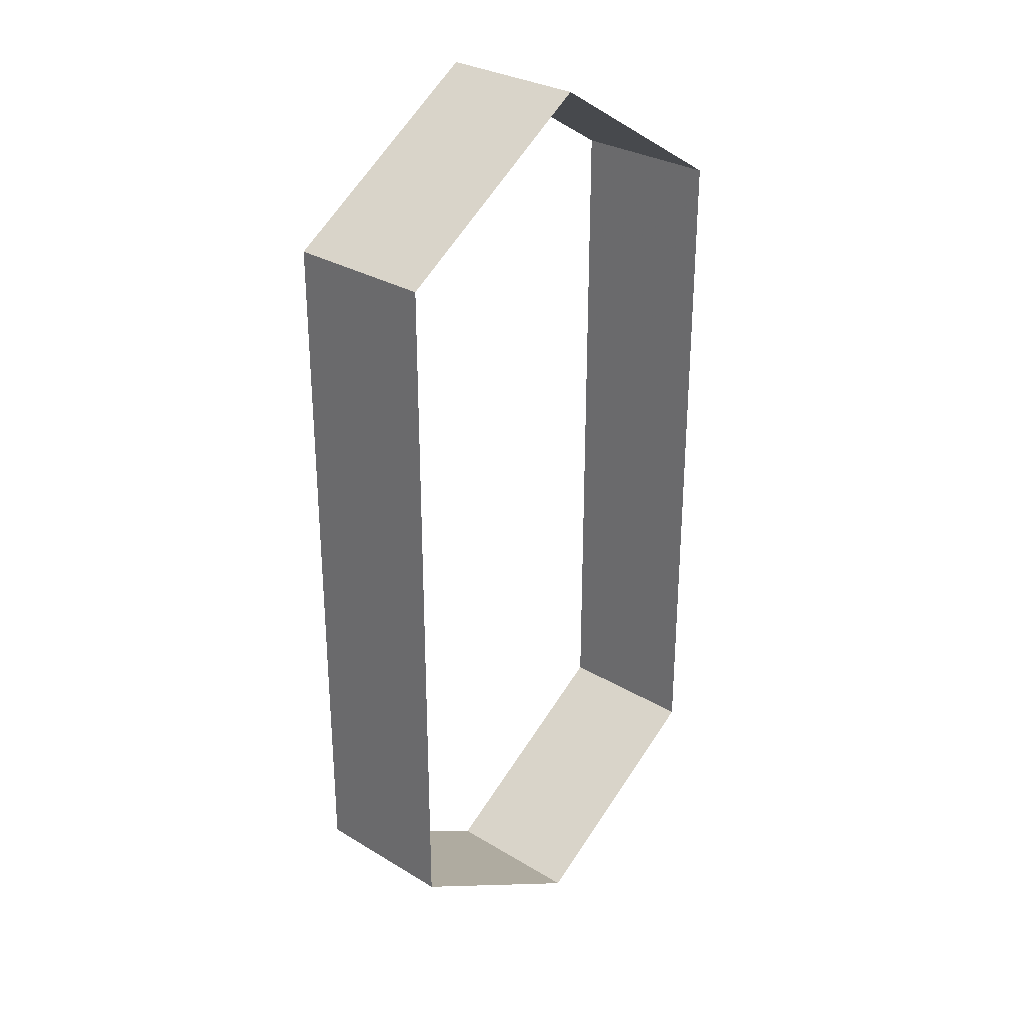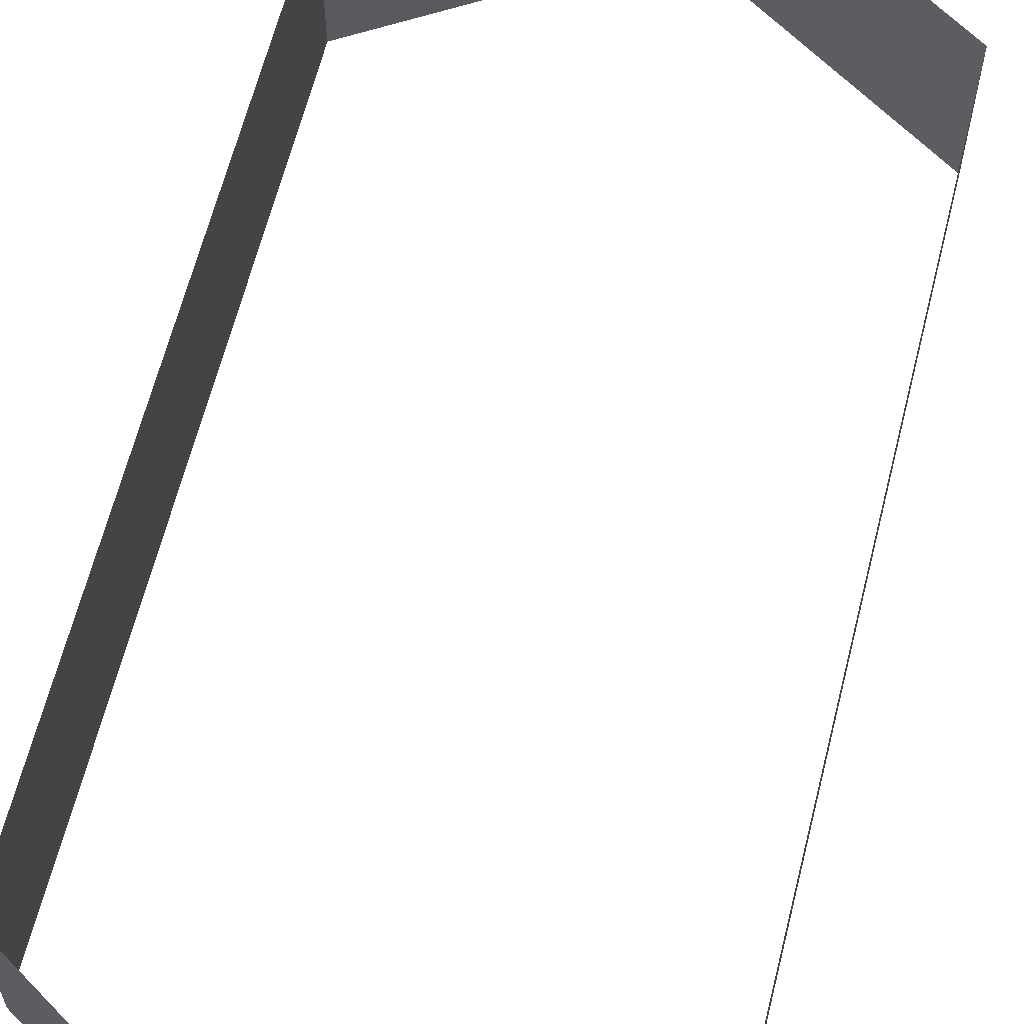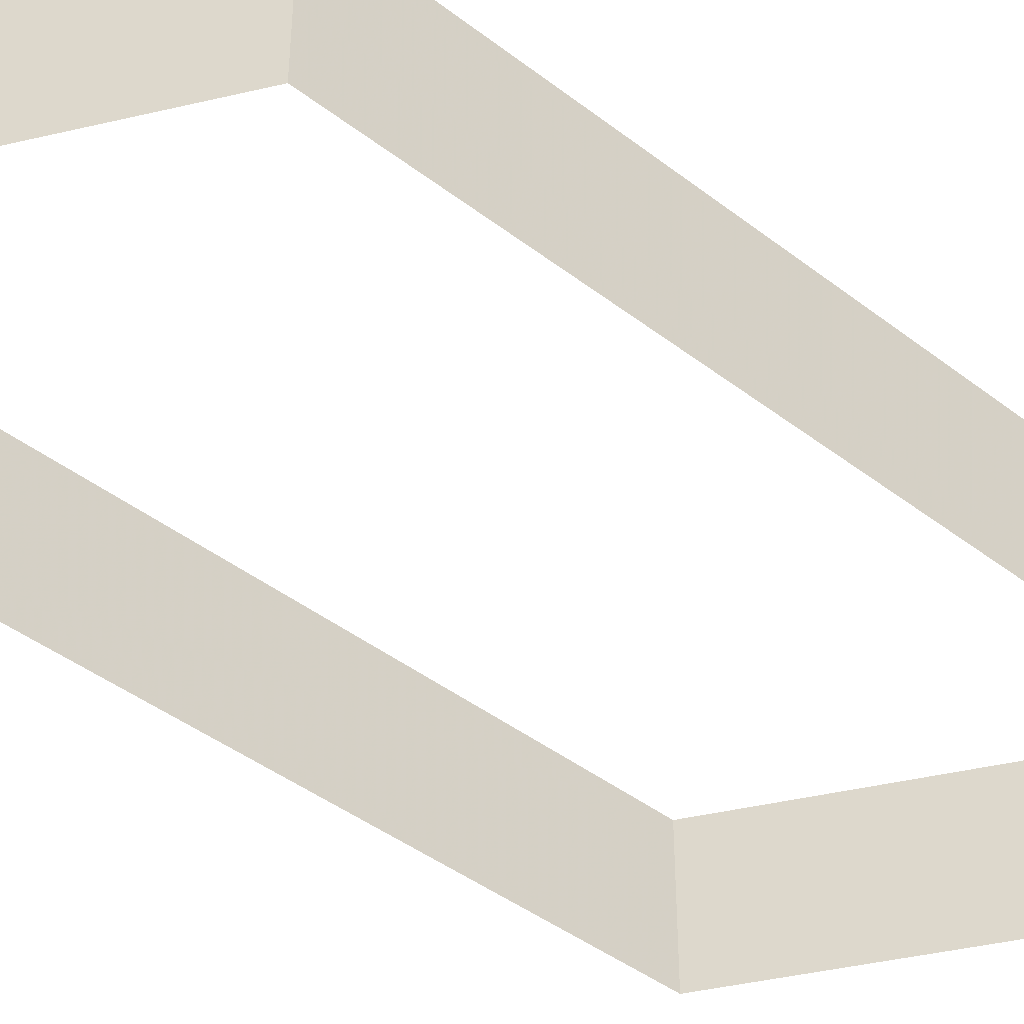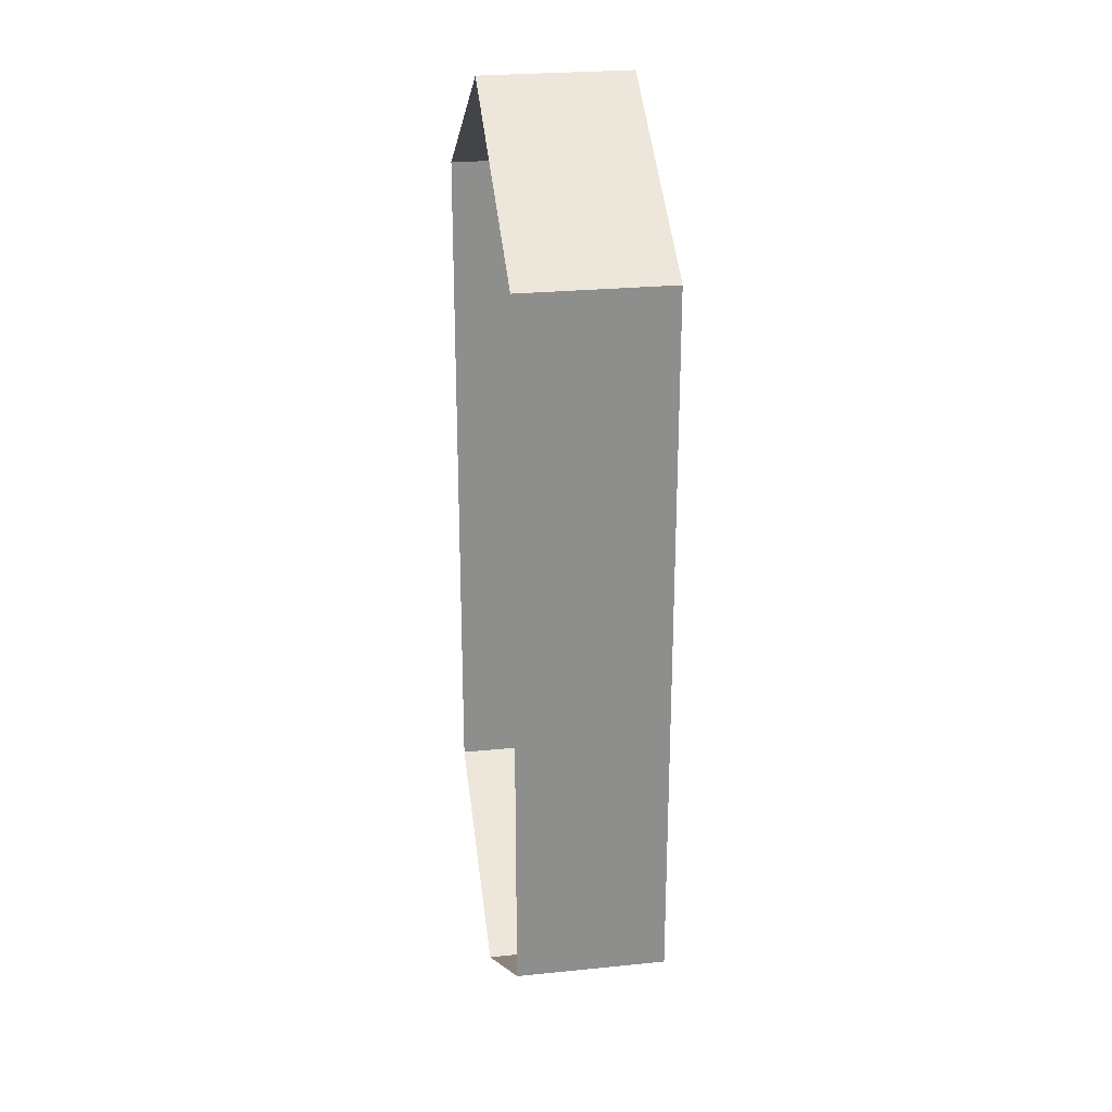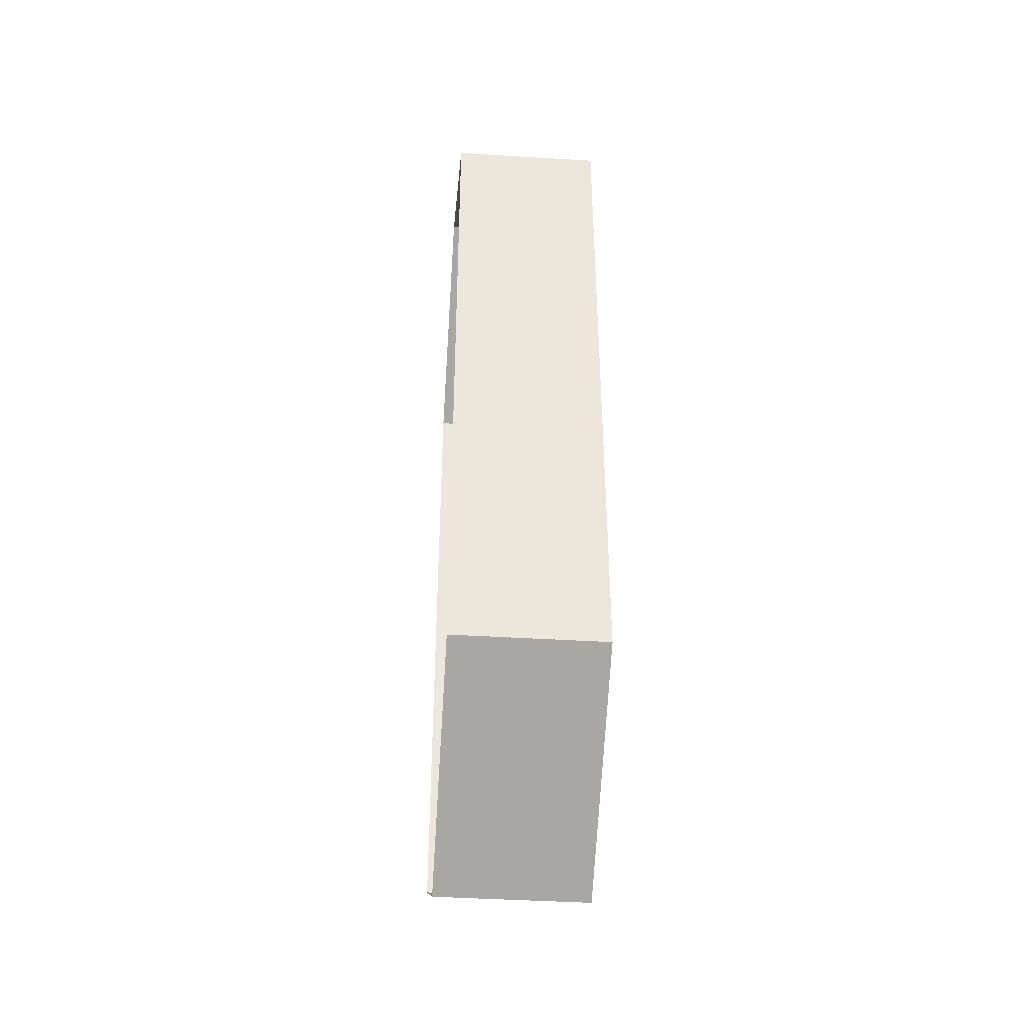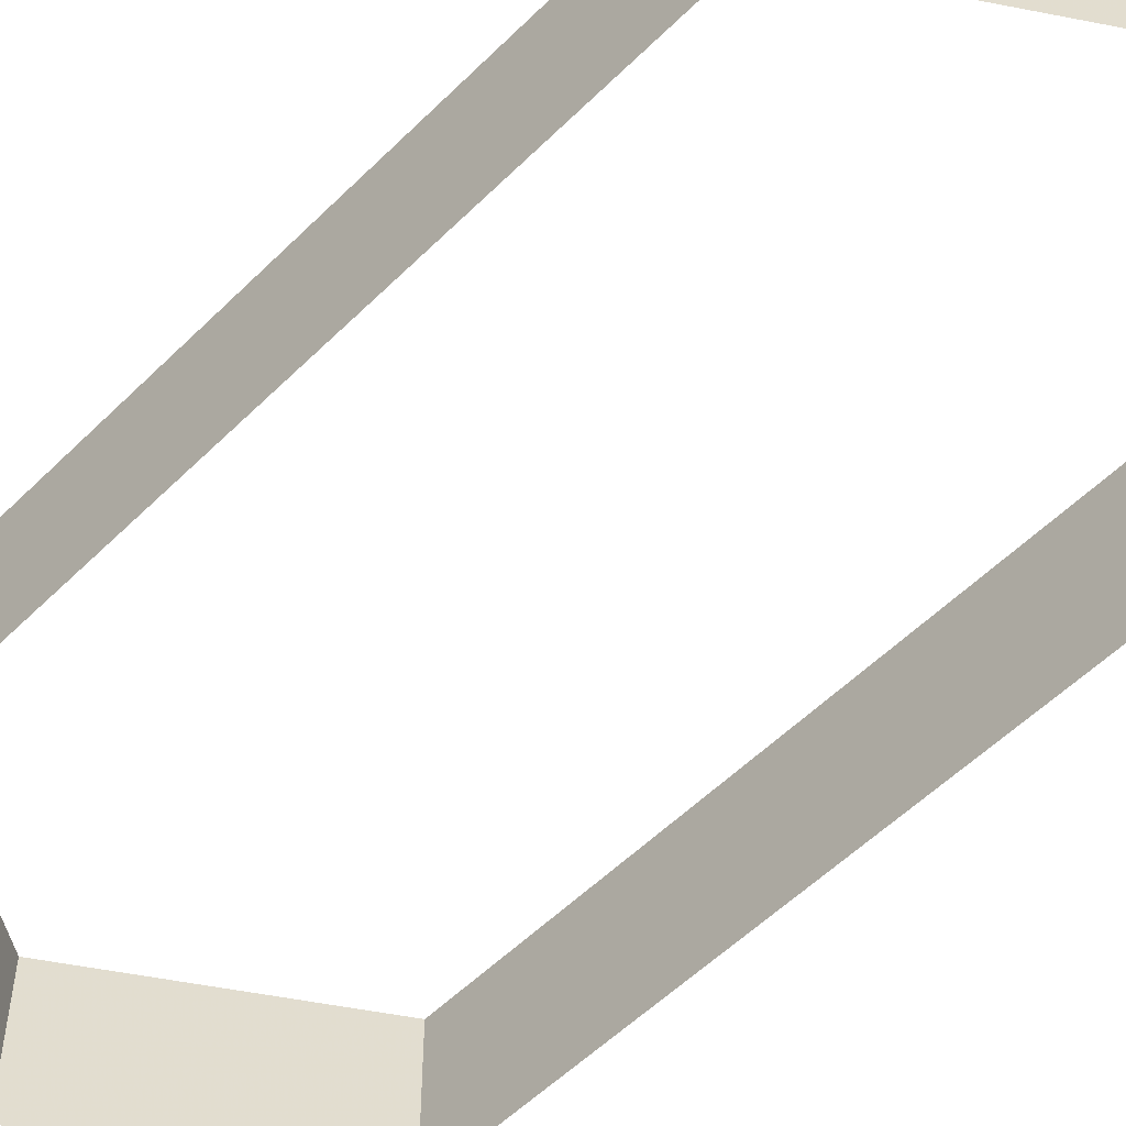
<metadata>
{"format":"obj","ext":"obj","renderer":"f3d","projection":"perspective","resolution":1024,"background":"white","views":[{"elev":29.8,"azim":131.4,"up":"+Z"},{"elev":63.1,"azim":-165.9,"up":"+Y"},{"elev":-43.0,"azim":47.6,"up":"+Y"},{"elev":25.5,"azim":80.8,"up":"+Z"},{"elev":-42.6,"azim":-94.2,"up":"+Z"},{"elev":-54.6,"azim":136.2,"up":"+Y"}]}
</metadata>
<code>
v -0.502 -0.1712 0.8143
v -0.502 0.1712 0.8143
v -0.502 -0.1712 -0.8132
v -0.502 0.1712 -0.8132
v 0.502 -0.1712 0.8143
v 0.502 0.1712 0.8143
v 0.502 -0.1712 -0.8132
v 0.502 0.1712 -0.8132
v 0 -0.1712 -1.127
v 0 0.1712 -1.127
v 0 -0.1712 1.128
v 0 0.1712 1.128
f 1 2 4 3
f 9 10 8 7
f 7 8 6 5
f 11 12 2 1
f 5 6 12 11
f 3 4 10 9

</code>
